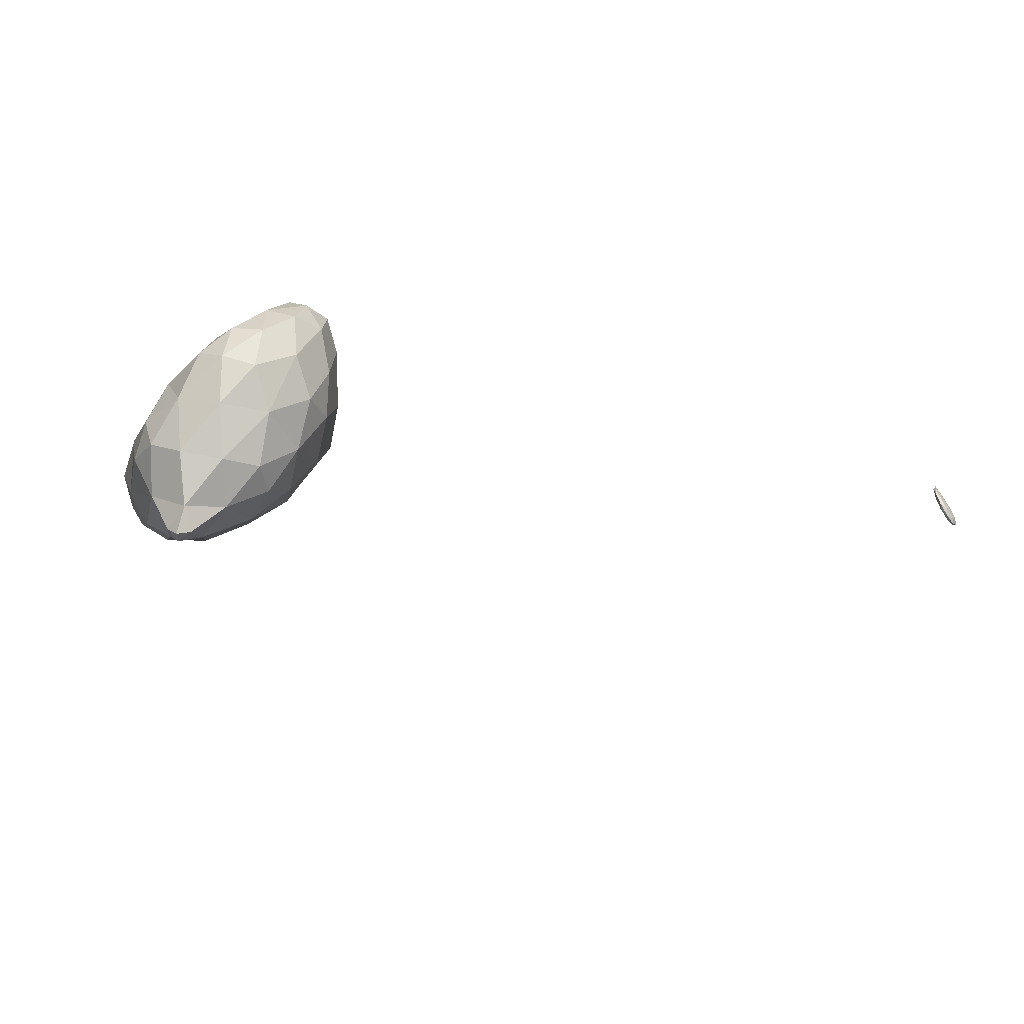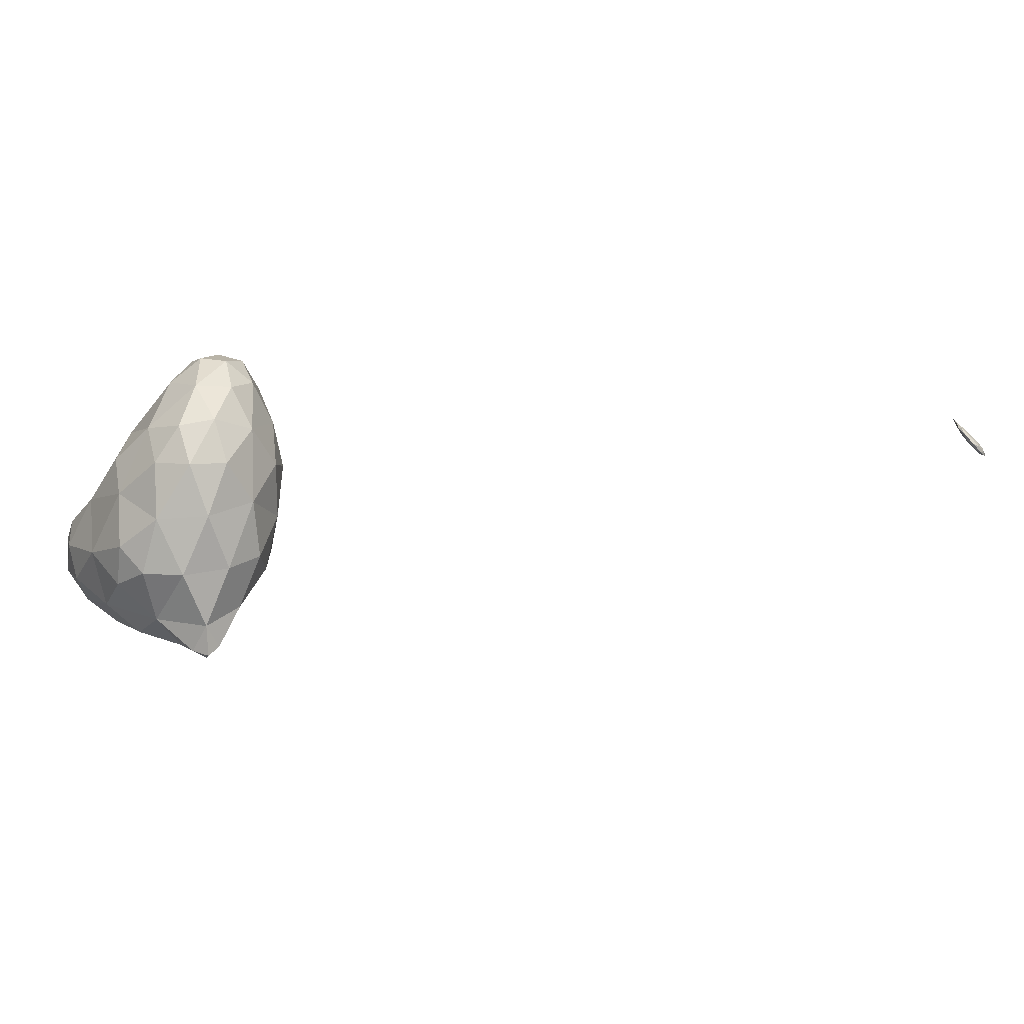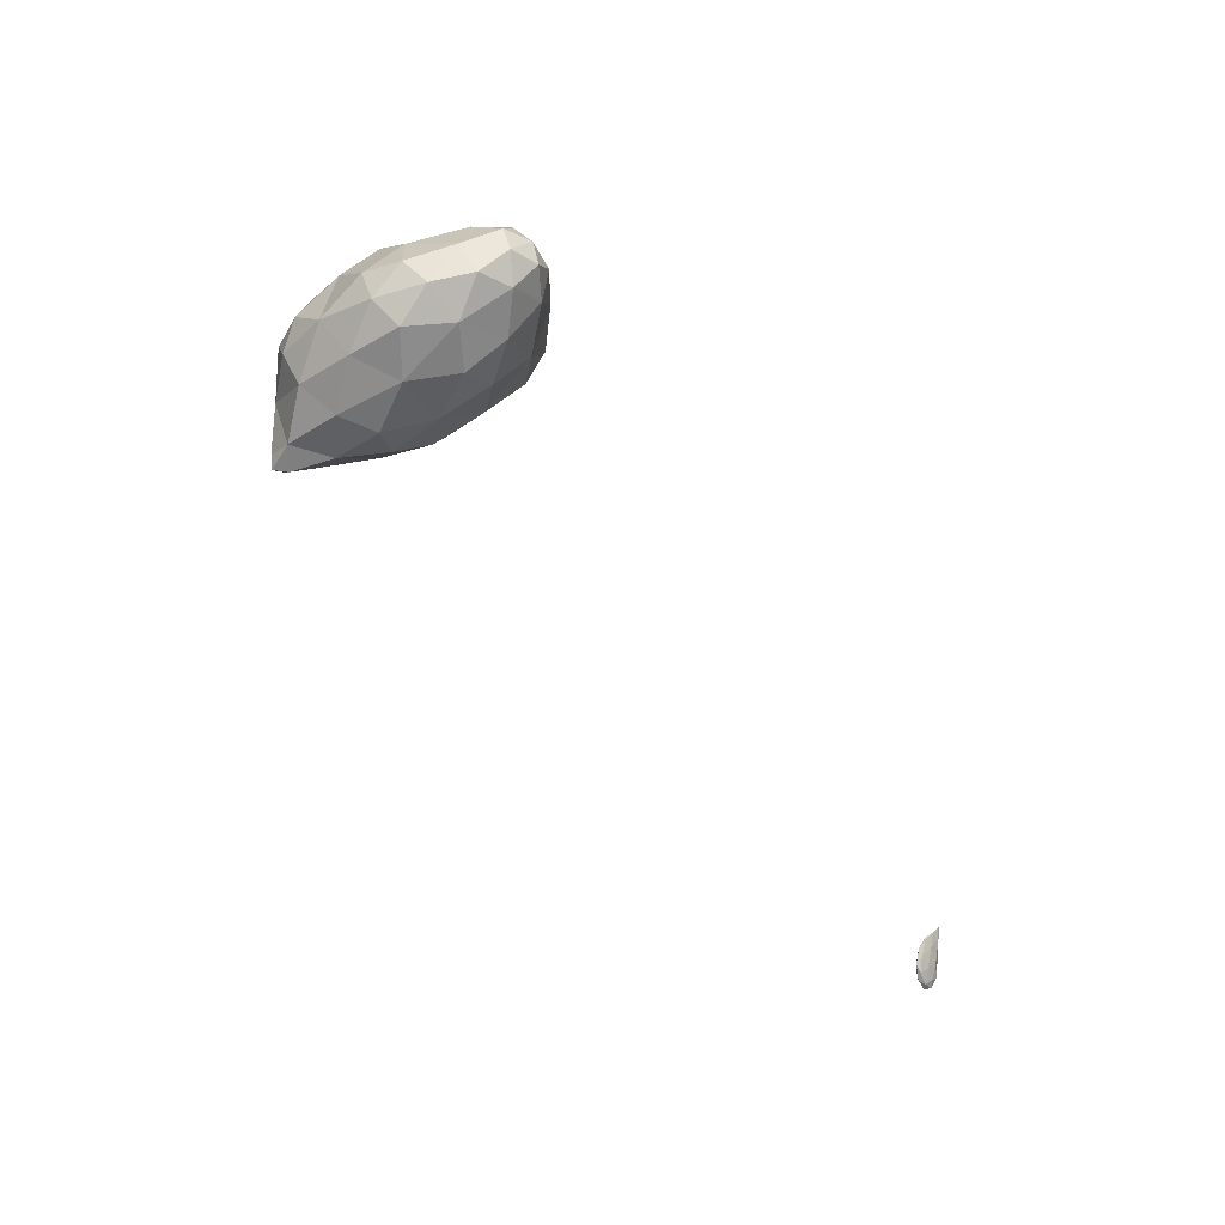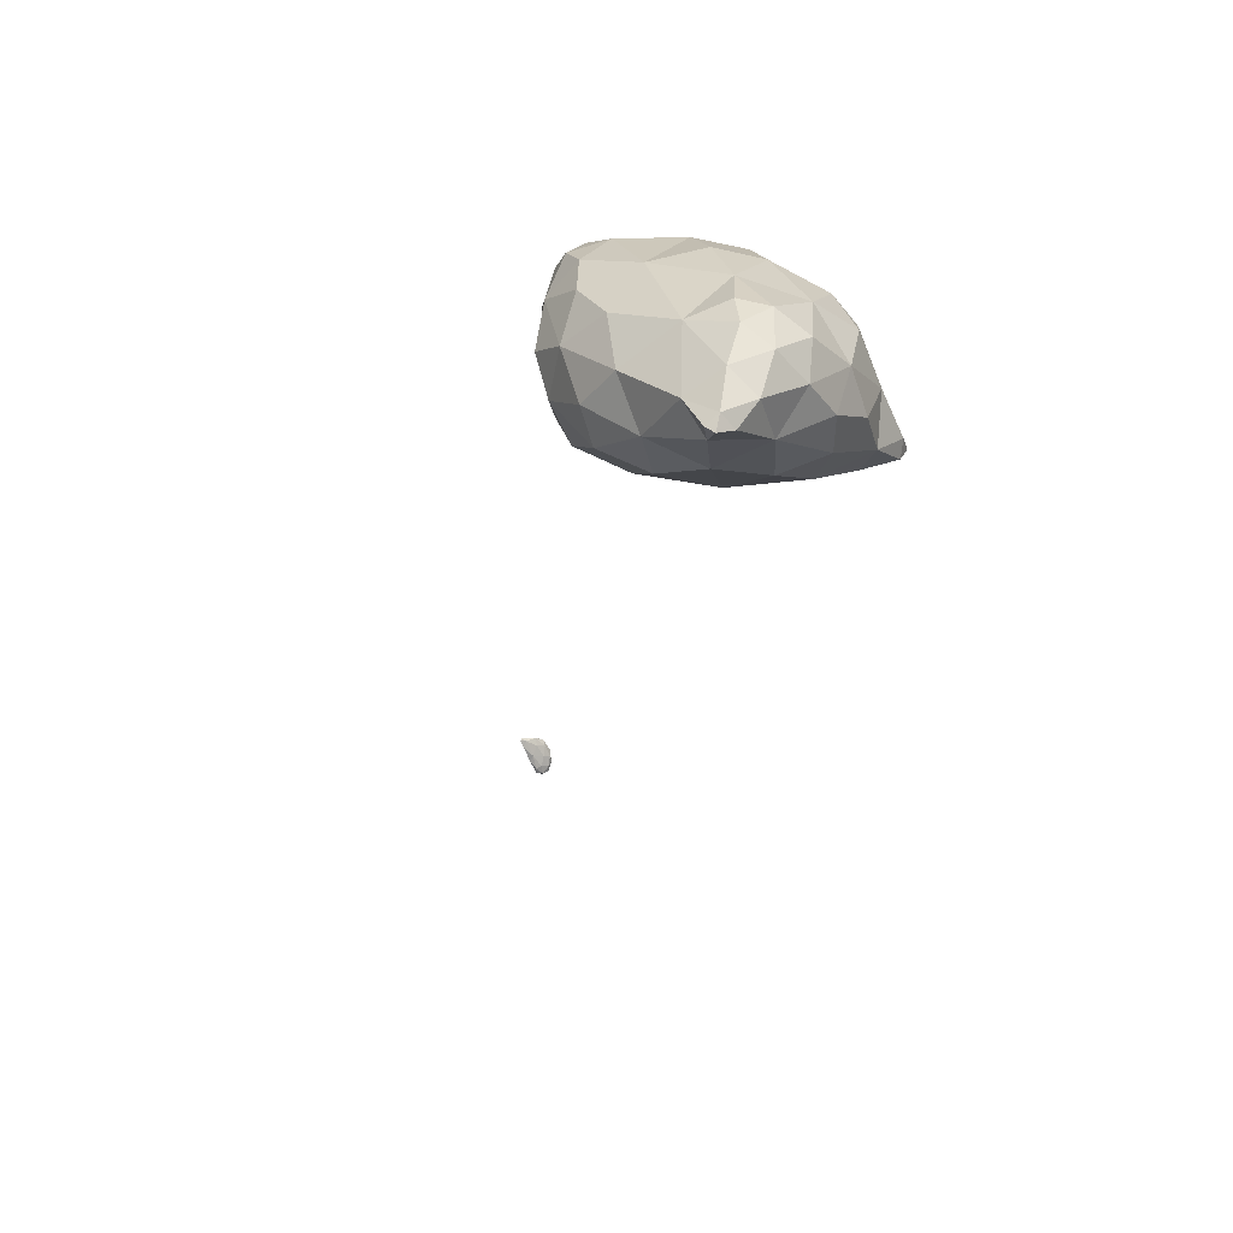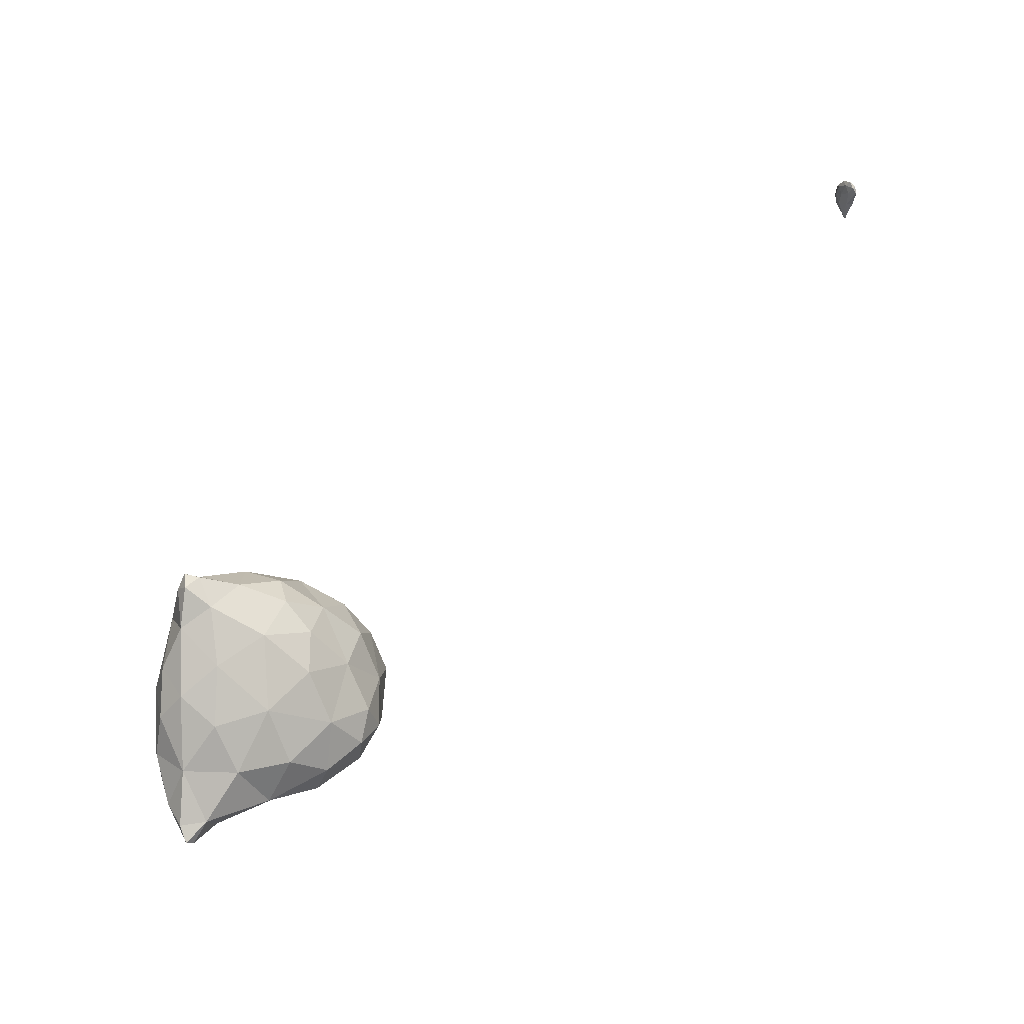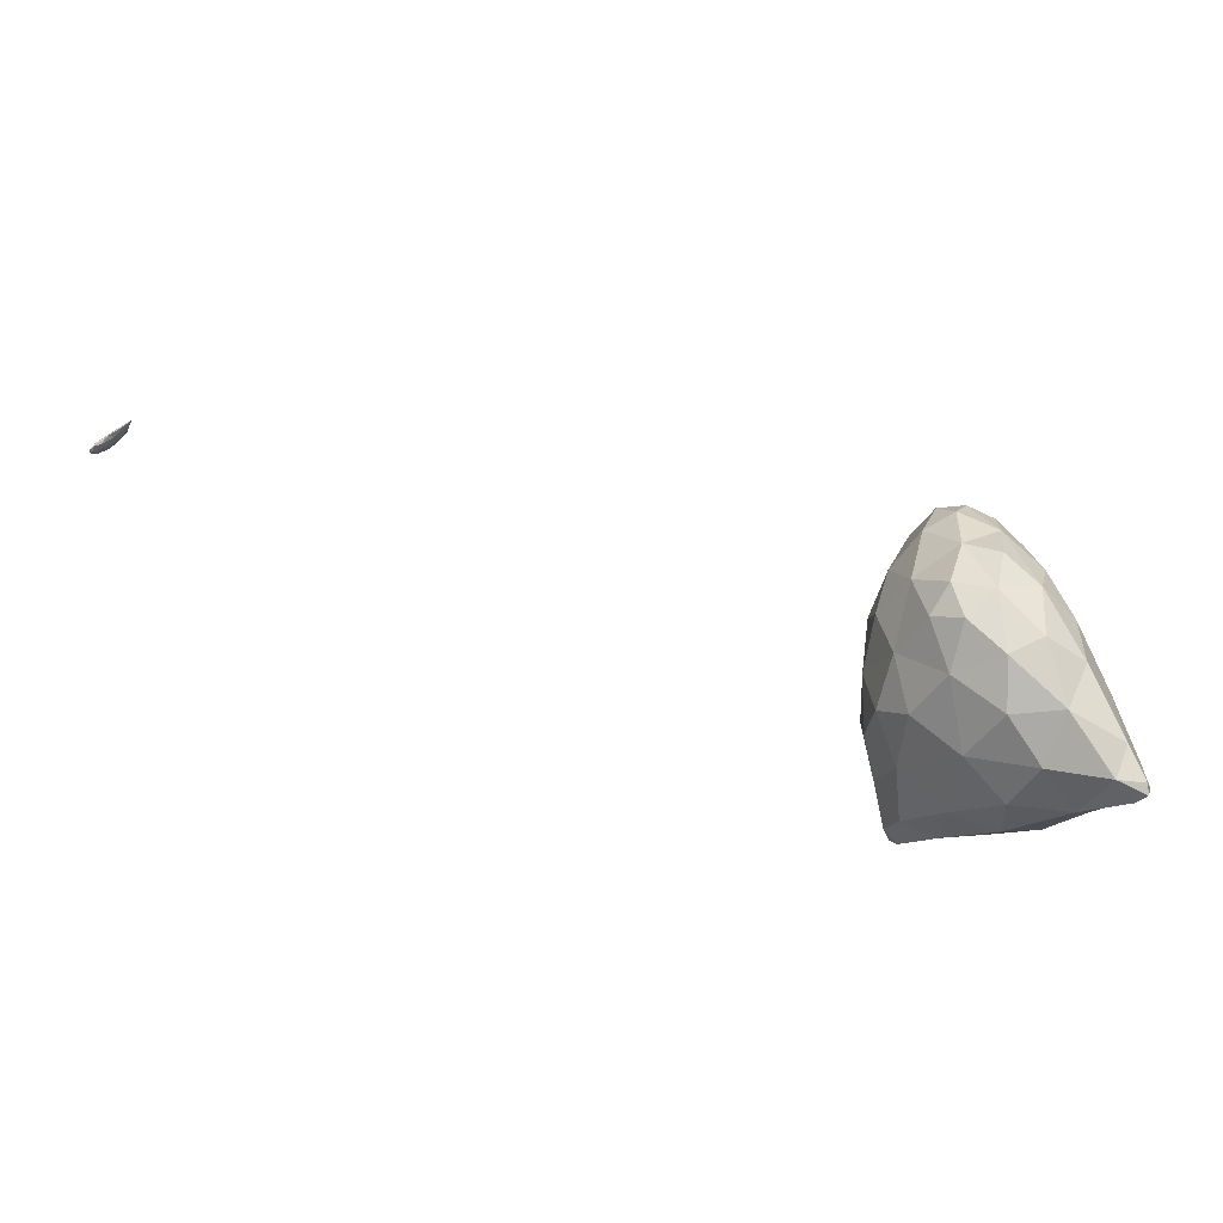
<metadata>
{"format":"obj","ext":"obj","renderer":"f3d","projection":"perspective","resolution":1024,"background":"white","views":[{"elev":29.0,"azim":112.7,"up":"+Y"},{"elev":50.8,"azim":85.9,"up":"+Y"},{"elev":58.1,"azim":143.2,"up":"+Y"},{"elev":-33.2,"azim":-15.3,"up":"+Y"},{"elev":-63.4,"azim":126.0,"up":"+Y"},{"elev":-56.7,"azim":-107.9,"up":"+Y"}]}
</metadata>
<code>
v 5.734 -36.08 29.45
v 5.735 -36.08 29.45
v 5.735 -36.08 29.45
v 5.736 -36.08 29.45
v 5.735 -36.08 29.44
v 5.735 -36.07 29.45
v 2.92 -27.12 61
v 3.265 -26.82 61.29
v 3.193 -27.36 61.12
v 3.792 -27.05 60.96
v 3.267 -26.87 60.15
v 2.516 -25.87 60.4
v 3.462 -25.31 61.33
v 4.373 -26.11 61.21
v 5.234 -26.2 59.78
v 5.894 -24.97 60.72
v 0.682 -24.07 57.17
v 1.236 -24 58.78
v 2.056 -25.63 58.27
v 3.98 -26.22 58.15
v 5.878 -25.81 57.77
v 7.027 -24.91 59.6
v 7.364 -25.15 58.29
v 8.288 -24 58.59
v 1.35 -24.6 56.11
v 0.222 -22.83 55.56
v 2.875 -25.51 56.61
v 4.983 -25.16 56.03
v 7.439 -24.75 56.53
v 9.13 -23.8 57.05
v 1.096 -23.6 54.74
v 2.791 -24.27 54.83
v 1.801 -22.88 53.91
v 7.016 -23.66 54.77
v 4.847 -23.86 54.31
v 9.083 -23.54 55.67
v 3.679 -22.43 53.5
v 6.316 -17.92 28.33
v 6.377 -17.79 28.54
v 6.593 -18.11 28.18
v 6.772 -18.01 28.24
v 6.657 -18.18 28
v 6.602 -18.06 28.02
v 6.893 -18.16 27.99
v 6.889 -18.11 27.89
v 2.609 -23.22 60.32
v 3.827 -23.9 61.42
v 4.735 -24.62 61.47
v 5.961 -23.56 60.95
v 0.134 -22.12 57.09
v 1.032 -21.98 58.63
v 7.452 -23.3 59.75
v 9.083 -22.23 57.75
v -0.233 -21.35 55.73
v 2.809 -22.16 56.07
v 2.808 -22.16 56.07
v 2.809 -22.16 56.07
v 2.811 -22.16 56.07
v 10.19 -23.23 56.06
v 10.14 -22.82 56.51
v 10.47 -22.73 55.93
v 0.731 -22.32 54.25
v 0.225 -20.68 54.61
v 2.809 -22.16 56.07
v 5.735 -22.74 53.65
v 7.105 -22.17 53.82
v 8.722 -22.24 54.77
v 10.05 -22.79 55.55
v 1.805 -20.97 53.49
v 3.649 -20.5 53.04
v 5.608 -21.02 53.3
v 5.812 -17.46 28.9
v 6.029 -17.43 28.89
v 5.987 -17.63 28.73
v 6.458 -17.47 28.76
v 6.795 -17.7 28.48
v 7.052 -17.92 28.16
v 7.062 -17.6 28.39
v 6.006 -17.52 28.71
v 6.437 -17.75 28.28
v 7.099 -18.01 27.95
v 7.165 -17.71 28.16
v 6.773 -17.91 27.99
v 7.04 -17.84 27.99
v 3.793 -22.86 61.1
v 4.825 -22.99 61.2
v 0.466 -20.47 57.57
v 2.085 -19.98 58.6
v 4.13 -21.24 60.16
v 6.335 -21.63 60.09
v 8.003 -21.45 59.07
v 8.392 -20.41 58.04
v -0.037 -19.65 55.97
v 0.65 -18.99 57.11
v 2.809 -22.16 56.07
v 9.758 -21.91 55.93
v 8.705 -20.26 56.6
v 0.218 -18.78 54.62
v 7.474 -20.95 53.93
v 8.374 -20.41 54.98
v 1.112 -18.96 53.81
v 2.814 -19.01 53.28
v 4.567 -19.33 53.22
v 6.375 -19.2 54.02
v 5.838 -17.38 28.93
v 6.091 -17.28 28.88
v 6.397 -17.23 28.87
v 6.79 -17.37 28.67
v 7.017 -17.38 28.46
v 6.773 -17.59 28.23
v 6.384 -17.37 28.59
v 7.045 -17.52 28.24
v 6.775 -17.28 28.52
v 3.838 -19.39 59.02
v 5.555 -19.32 58.84
v 7.346 -20.14 58.86
v 0.494 -18.02 56.18
v 1.629 -17.85 56.92
v 3.689 -17.97 57.69
v 5.531 -17.74 57.38
v 5.988 -17.41 56.11
v 7.227 -18.86 57.41
v 0.434 -17.77 55.18
v 1.168 -17.14 55.75
v 7.34 -18.69 55.57
v 5.822 -17.64 54.82
v 0.85 -17.74 54.29
v 2.115 -17.58 53.91
v 4.186 -17.76 53.93
v 6.455 -17.17 28.78
v 6.722 -17.18 28.72
v 2.779 -16.83 55.88
v 4.547 -16.95 56.46
v 1.546 -16.96 54.81
v 2.958 -16.82 54.59
v 4.438 -16.84 55.2
v 4.136 -8.194 45.13
v 4.132 -8.194 45.13
v 4.134 -8.193 45.13
v 4.132 -8.192 45.12
v 4.133 -8.193 45.13
v 4.131 -8.193 45.12
v 4.136 -8.194 45.13
v 4.139 -8.195 45.13
v 4.135 -8.194 45.13
v 4.137 -8.193 45.13
v 4.14 -8.194 45.13
v 4.135 -8.195 45.13
v 4.132 -8.194 45.13
v 4.138 -8.194 45.13
f 1 3 2
f 4 2 3
f 5 3 1
f 5 4 3
f 1 2 6
f 6 2 4
f 5 1 6
f 6 4 5
f 7 9 8
f 10 8 9
f 11 9 7
f 11 10 9
f 12 8 13
f 12 7 8
f 14 10 15
f 8 10 14
f 13 8 14
f 16 14 15
f 17 19 18
f 20 11 19
f 19 11 12
f 12 11 7
f 12 18 19
f 10 11 15
f 15 11 20
f 15 20 21
f 15 22 16
f 23 22 15
f 21 23 15
f 24 22 23
f 17 25 19
f 17 26 25
f 27 20 19
f 25 27 19
f 28 21 20
f 27 28 20
f 29 23 21
f 28 29 21
f 23 30 24
f 23 29 30
f 31 25 26
f 32 31 33
f 25 31 32
f 27 25 32
f 28 35 34
f 32 35 28
f 27 32 28
f 34 29 28
f 34 36 29
f 36 30 29
f 37 32 33
f 37 35 32
f 38 40 39
f 41 39 40
f 38 42 40
f 38 43 42
f 40 44 41
f 40 42 44
f 45 42 43
f 45 44 42
f 46 13 47
f 46 12 13
f 13 14 48
f 47 13 48
f 16 48 14
f 16 49 48
f 50 18 51
f 50 17 18
f 12 46 18
f 46 51 18
f 49 16 52
f 16 22 52
f 24 52 22
f 24 53 52
f 26 17 50
f 26 50 54
f 55 57 56
f 57 55 58
f 59 60 30
f 30 60 53
f 30 53 24
f 61 60 59
f 26 62 31
f 63 62 26
f 54 63 26
f 55 56 64
f 62 33 31
f 65 34 35
f 55 64 58
f 65 66 34
f 34 66 67
f 34 67 36
f 36 59 30
f 68 59 36
f 67 68 36
f 68 61 59
f 69 62 63
f 69 33 62
f 37 33 69
f 70 37 69
f 37 65 35
f 71 65 37
f 70 71 37
f 71 66 65
f 72 74 73
f 39 74 38
f 73 74 39
f 75 73 39
f 76 41 77
f 39 41 76
f 75 39 76
f 78 76 77
f 79 74 72
f 74 79 38
f 38 79 80
f 38 80 43
f 81 77 44
f 77 41 44
f 77 82 78
f 77 81 82
f 83 43 80
f 83 45 43
f 45 81 44
f 84 81 45
f 83 84 45
f 84 82 81
f 46 47 85
f 86 47 48
f 86 85 47
f 86 48 49
f 50 51 87
f 87 51 88
f 51 46 88
f 88 46 89
f 89 46 85
f 85 86 89
f 86 90 89
f 86 49 90
f 90 49 52
f 90 52 91
f 53 91 52
f 53 92 91
f 93 87 94
f 50 87 93
f 54 50 93
f 57 95 56
f 94 87 88
f 57 58 95
f 60 96 53
f 53 96 97
f 53 97 92
f 96 60 61
f 63 54 93
f 63 93 98
f 56 95 64
f 58 64 95
f 99 67 66
f 97 96 100
f 100 96 67
f 67 96 68
f 67 99 100
f 96 61 68
f 101 63 98
f 101 69 63
f 102 70 69
f 102 69 101
f 103 71 70
f 103 70 102
f 71 99 66
f 104 99 71
f 103 104 71
f 104 100 99
f 72 73 105
f 73 106 105
f 107 106 73
f 75 107 73
f 75 76 108
f 107 75 108
f 78 108 76
f 78 109 108
f 79 72 105
f 110 80 111
f 80 79 111
f 111 79 106
f 106 79 105
f 112 110 113
f 110 111 113
f 109 112 113
f 82 112 109
f 78 82 109
f 83 80 110
f 110 84 83
f 110 112 84
f 112 82 84
f 88 89 114
f 115 89 90
f 115 114 89
f 116 90 91
f 116 115 90
f 116 91 92
f 93 94 117
f 117 94 118
f 94 88 118
f 118 88 119
f 119 88 114
f 114 115 119
f 115 120 119
f 121 120 122
f 122 120 115
f 122 115 116
f 122 92 97
f 122 116 92
f 123 117 124
f 93 117 123
f 98 93 123
f 117 118 124
f 122 125 121
f 125 126 121
f 125 97 100
f 125 122 97
f 127 98 123
f 127 101 98
f 128 102 101
f 128 101 127
f 129 103 102
f 129 102 128
f 104 126 125
f 129 126 104
f 103 129 104
f 125 100 104
f 106 107 130
f 131 107 108
f 131 130 107
f 131 108 109
f 111 106 130
f 130 113 111
f 130 131 113
f 131 109 113
f 118 119 132
f 133 119 120
f 133 132 119
f 133 120 121
f 123 124 134
f 132 124 118
f 134 124 132
f 135 134 132
f 132 133 136
f 132 136 135
f 136 121 126
f 136 133 121
f 127 123 134
f 134 128 127
f 134 135 128
f 135 129 128
f 135 136 129
f 136 126 129
f 137 139 138
f 140 139 141
f 140 138 139
f 142 140 141
f 137 143 139
f 137 144 143
f 141 146 145
f 143 146 141
f 139 143 141
f 145 142 141
f 147 143 144
f 147 146 143
f 137 138 148
f 149 138 140
f 149 148 138
f 149 140 142
f 144 148 150
f 144 137 148
f 150 145 146
f 149 145 150
f 148 149 150
f 149 142 145
f 147 144 150
f 150 146 147

</code>
